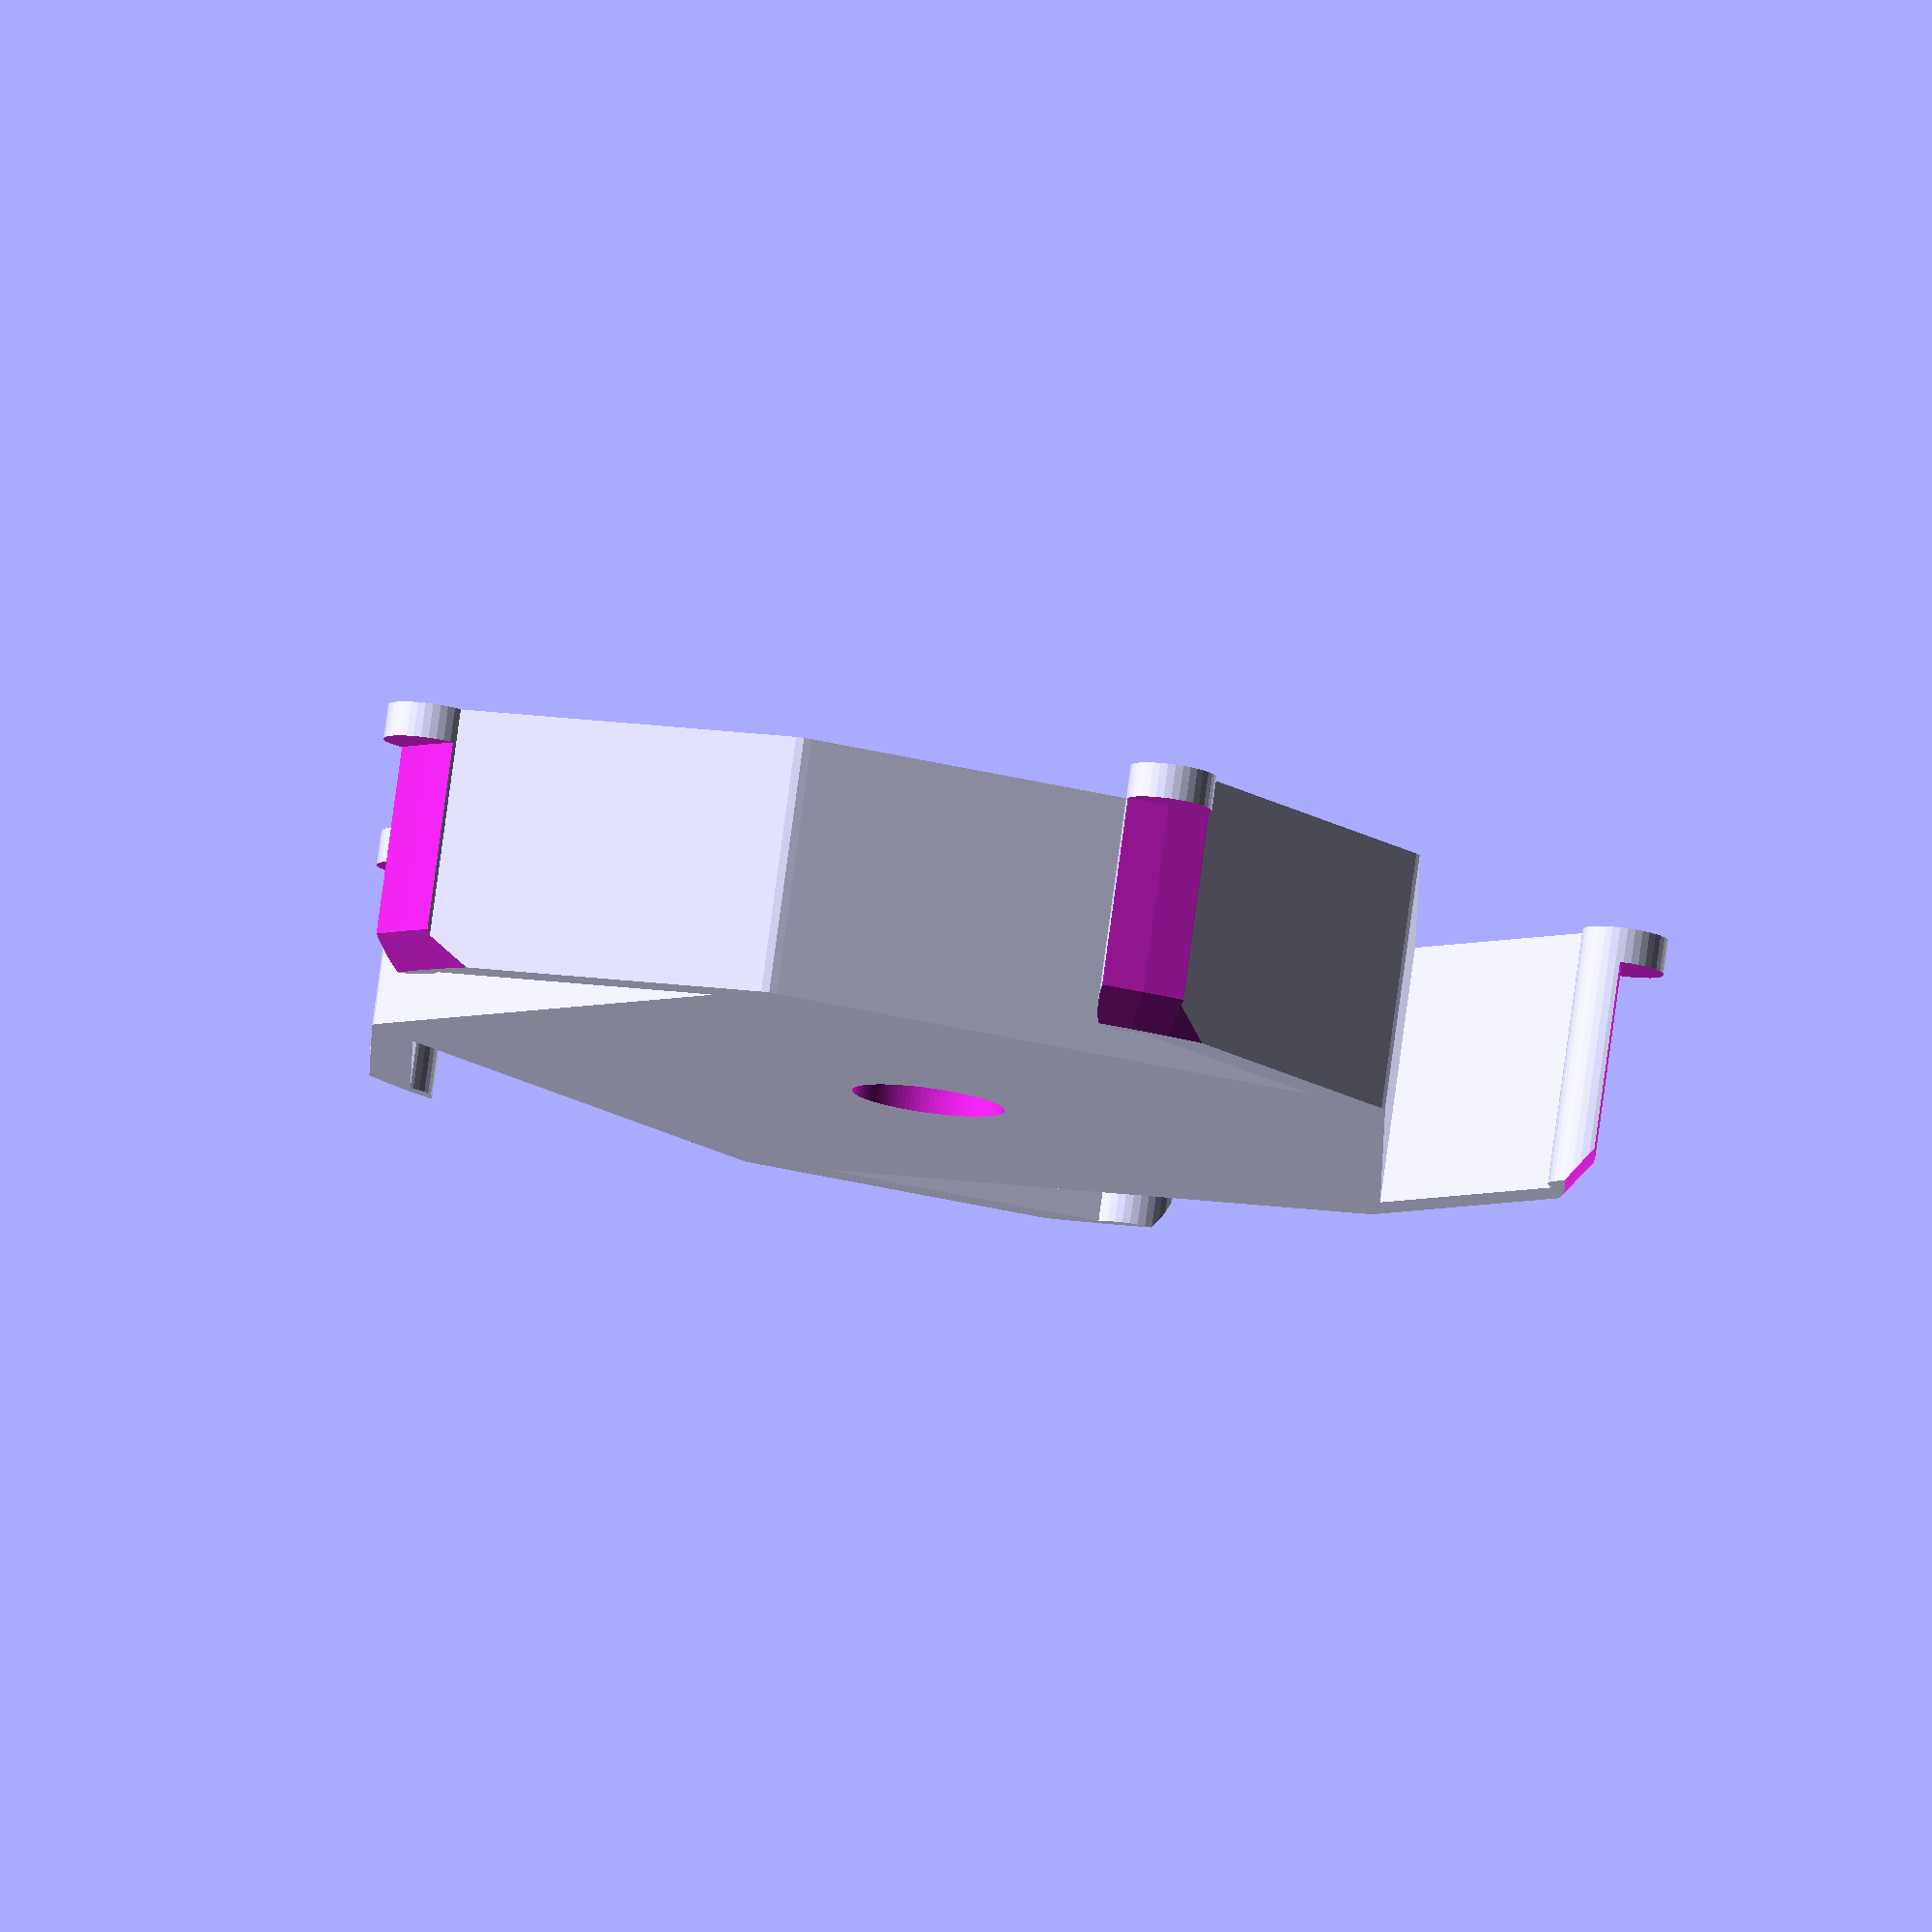
<openscad>
// 'Customizable Spool Adapter' by wstein 
// is licensed under the Attribution - Non-Commercial - Share Alike license. 
// Version 1.3.1 (c) November 2015
// please refer the complete license here: http://creativecommons.org/licenses/by-sa/3.0/legalcode
//
// V1.4: inner hole fix (see http://www.thingiverse.com/thing:1151473)
// V1.3.1: Bug fixed for latest customizer
// V1.3: Customizer creation failure fixed. Some smaller issues fixed. More slider used. New license cc-by-sa!
// V1.2: part handling optimized
// V1.1a: UI optimized
// V1.1: new star shape

// preview[view:south, tilt:top diagonal]

//to show. This setting is only relevant for preview.
part="right"; //[right:Right,left:Left,straight:Straight,star_right:Star Right,star_left:Star Left]

//depended on the inner and outer diameter, you may also need to change the "Arms" settings to get a perfect working adapter. 
tube_diameter=7.9; //[0:0.5:75]
spool_diameter=75; //[0:1:150]
height=15; //[0:100]
number_of_arms=5; //[3:10]
function get_number_of_arms() = (part == "straight" && number_of_arms % 2 > 0 ? 1 : 0) + number_of_arms;

/*[Advanced]*/

inner_diameter_backlash=1.0; //[0:0.1:5]
collar_thickness=2.0; //[0:0.5:10]
chamfer_depth=2.0; //[0:0.5:20]
wall=3.0; //[0:0.1:10]

/*[Arms]*/

//I used 2mm on 32/53 Adapter with 6 arms and 2.4mm with 5 arms. It depends on the length.
arm_thickness=2.4; //[0:0.1:5]
//in mm. The adapter should fit tight to the spool, so the outer diameter is enlarged by this value.
arm_compression=2.0; //[0:0.1:5]
// in mm
arm_end_diameter=5.0; //[0:0.5:20]

/*[Expert]*/
quality=100; //[60:Normal,80:Good,100:High]

function get_part_index() = search([part], ["right","left","straight","star_right","star_left"])[0];

/*[Hidden]*/


inner_diameter=tube_diameter+inner_diameter_backlash;
outer_diameter=spool_diameter+arm_compression;

outer_shape=[

    [outer_diameter/2+arm_end_diameter+.1,collar_thickness],
    [outer_diameter/2,collar_thickness],
    [outer_diameter/2,height-chamfer_depth],
    [spool_diameter/2-.5,height+0.01],
    [outer_diameter/2+arm_end_diameter+.1,height+0.01],
];

number=part == "straight"?get_number_of_arms()/2:get_number_of_arms();

arm_degree=360/get_number_of_arms();
degree=360/number;

difference()
{   
    linear_extrude(convexity=20,height=height)
    union()
    {
        if(get_part_index()>2)
        for(a=[0:degree:359])
        hull()
        {
            circle(r=inner_diameter/2+wall,$fn=quality);
            
            rotate([0,0,a])
            translate([cos_arm,0,0])
            circle(r=arm_thickness/2,$fn=arm_thickness*7);
        }
        else
        hull()
        {
            circle(r=inner_diameter/2+wall,$fn=quality);
            
            for(a=[0:degree:359])
            rotate([0,0,a])
            translate([cos_arm,0,0])
            circle(r=arm_thickness/2,$fn=arm_thickness*7);
        }
        
        for(a=[0:degree:359])
        rotate([0,0,a])
        for(i=[0:len(arm_paths[get_part_index()])-2])
        hull()
        for(j=[i:i+1])
        translate(arm_paths[get_part_index()][j])
        circle(r=arm_thickness/2,$fn=arm_thickness*7);
        
        for(a=[0:360/get_number_of_arms():359])
        rotate([0,0,a])
        translate([cos_arm,sin_arm])
        circle(r=arm_end_diameter/2,$fn=arm_end_diameter*7);       
    }
    
    translate([0,0,-1])
    cylinder(r=inner_diameter/2, h=height+2, $fn=quality);

    rotate_extrude(convexity=20,$fn=quality)
    polygon(outer_shape);
}

sin_arm=sin(arm_degree/2)*outer_diameter/2;
cos_arm=cos(arm_degree/2)*outer_diameter/2;
arm_paths=[
    // right
    [
        [cos_arm,0],
        [cos_arm,sin_arm],
    ],
    // left
    [
        [cos_arm,0],
        [cos_arm,-sin_arm],
    ],
    // straight
    [
        [cos_arm,sin_arm],
        [cos_arm,-sin_arm],
    ],
    // right star
    [
        [cos_arm,0],
        [cos_arm,sin_arm],
    ],
    // left star
    [
        [cos_arm,0],
        [cos_arm,-sin_arm],
    ],
];



</openscad>
<views>
elev=99.3 azim=288.5 roll=172.3 proj=o view=solid
</views>
